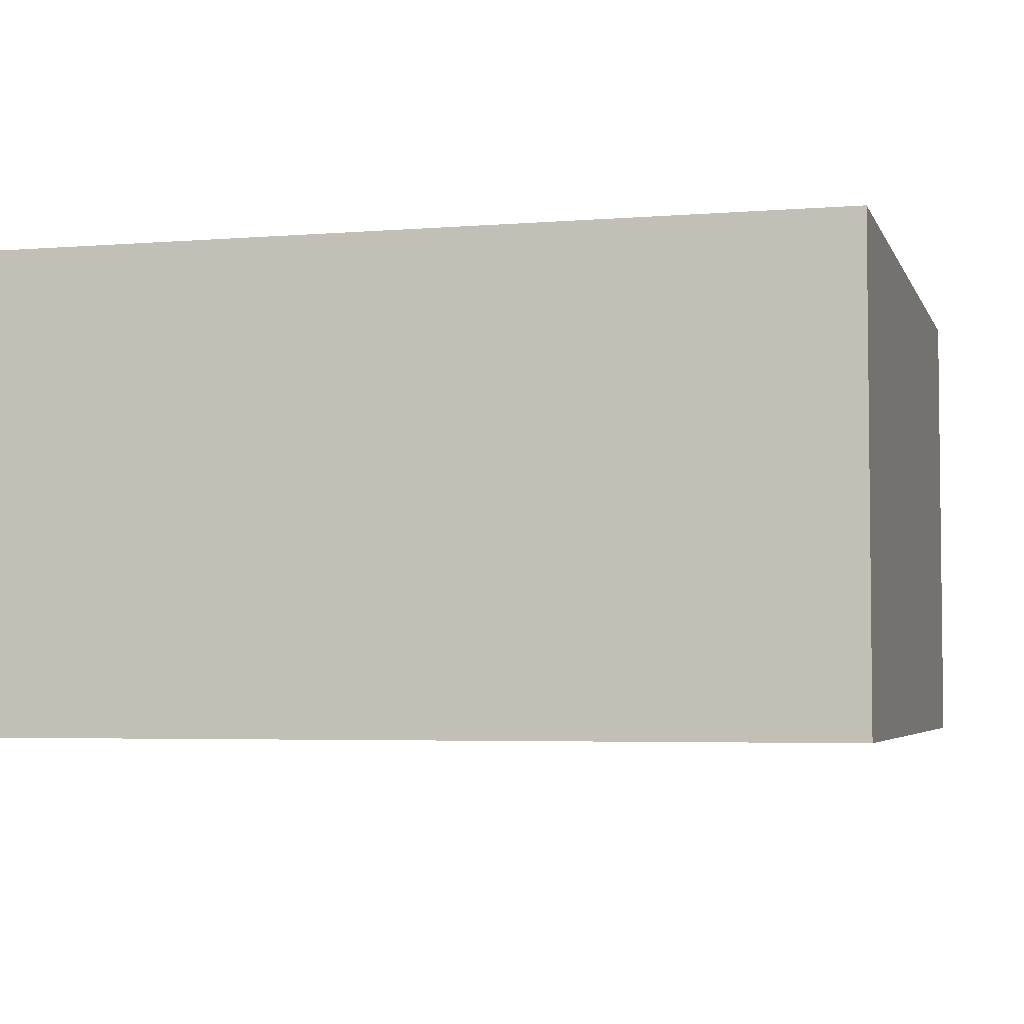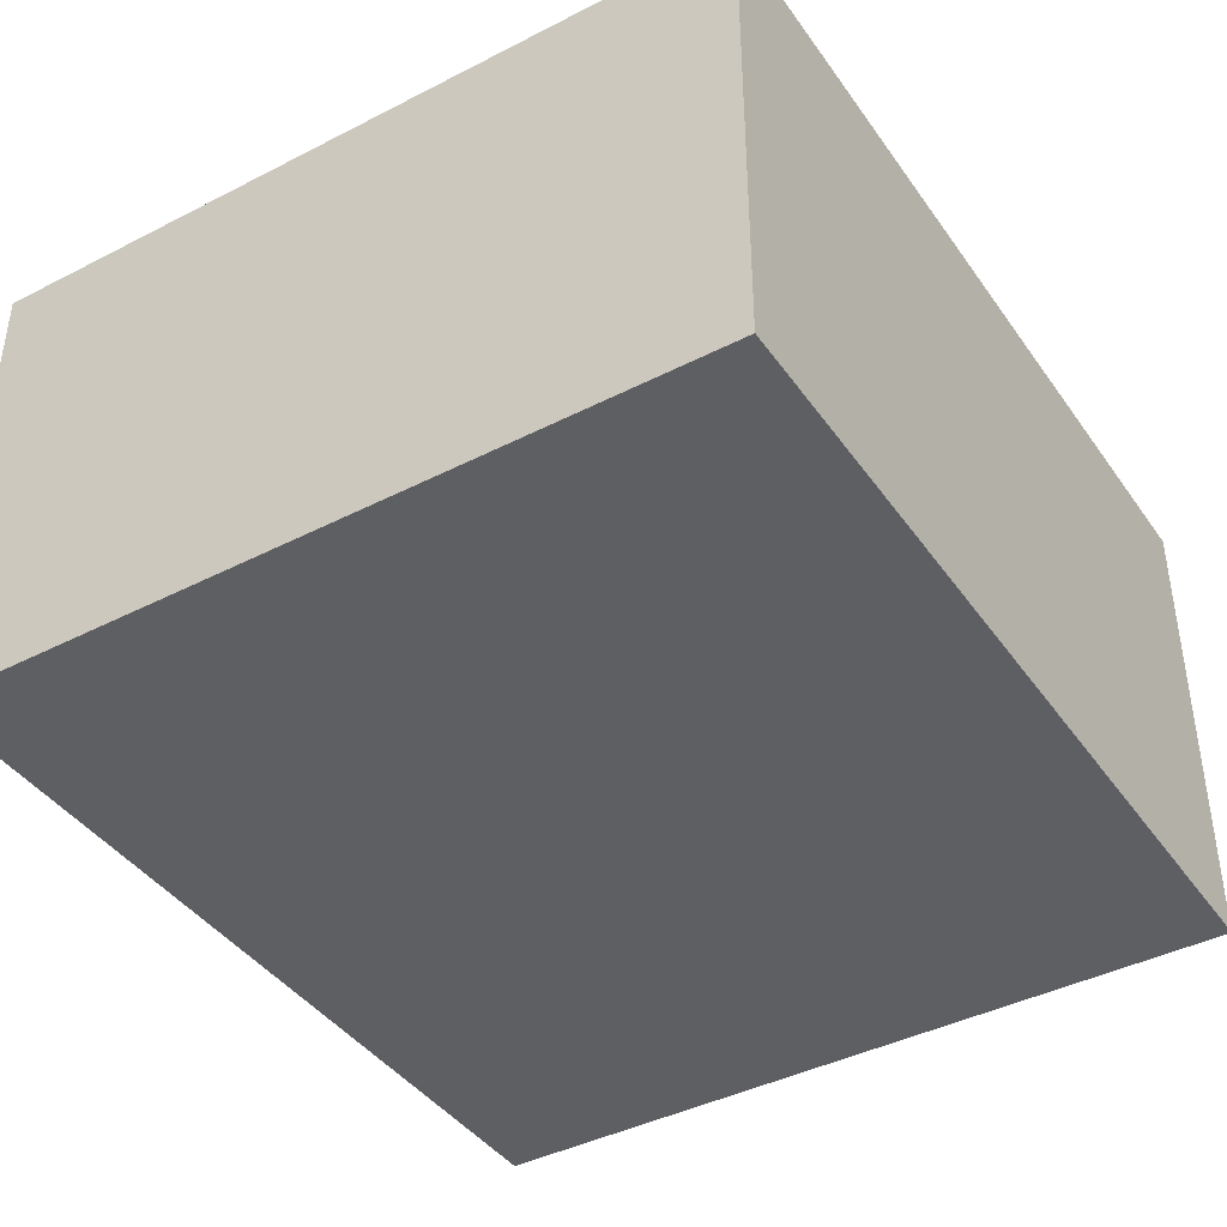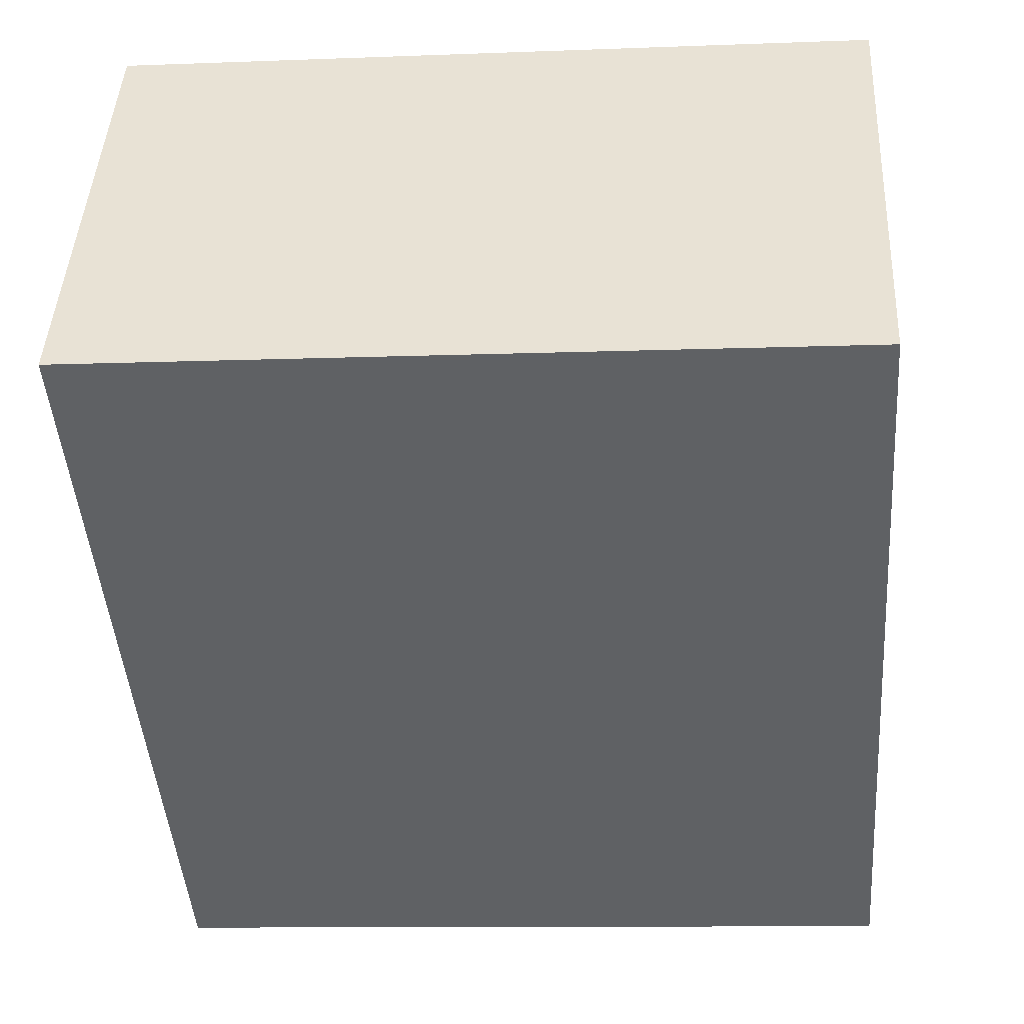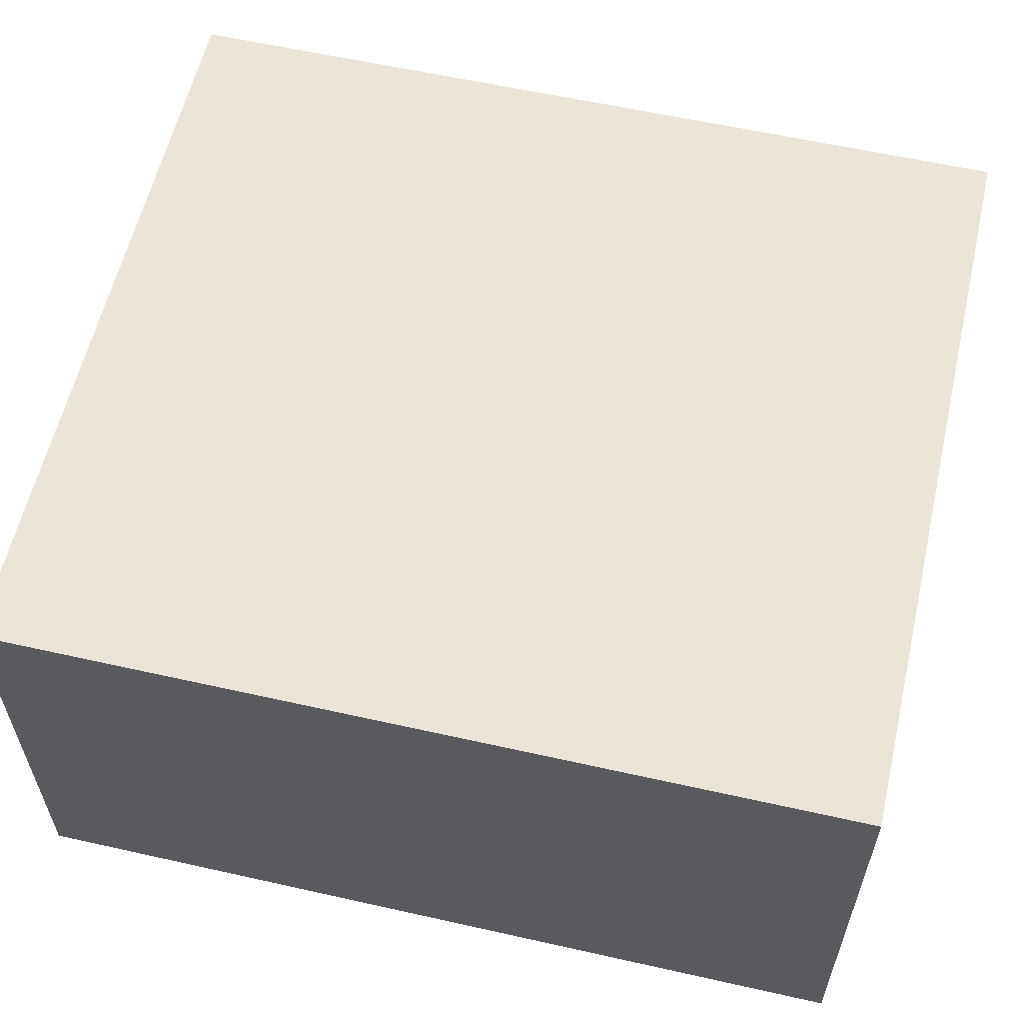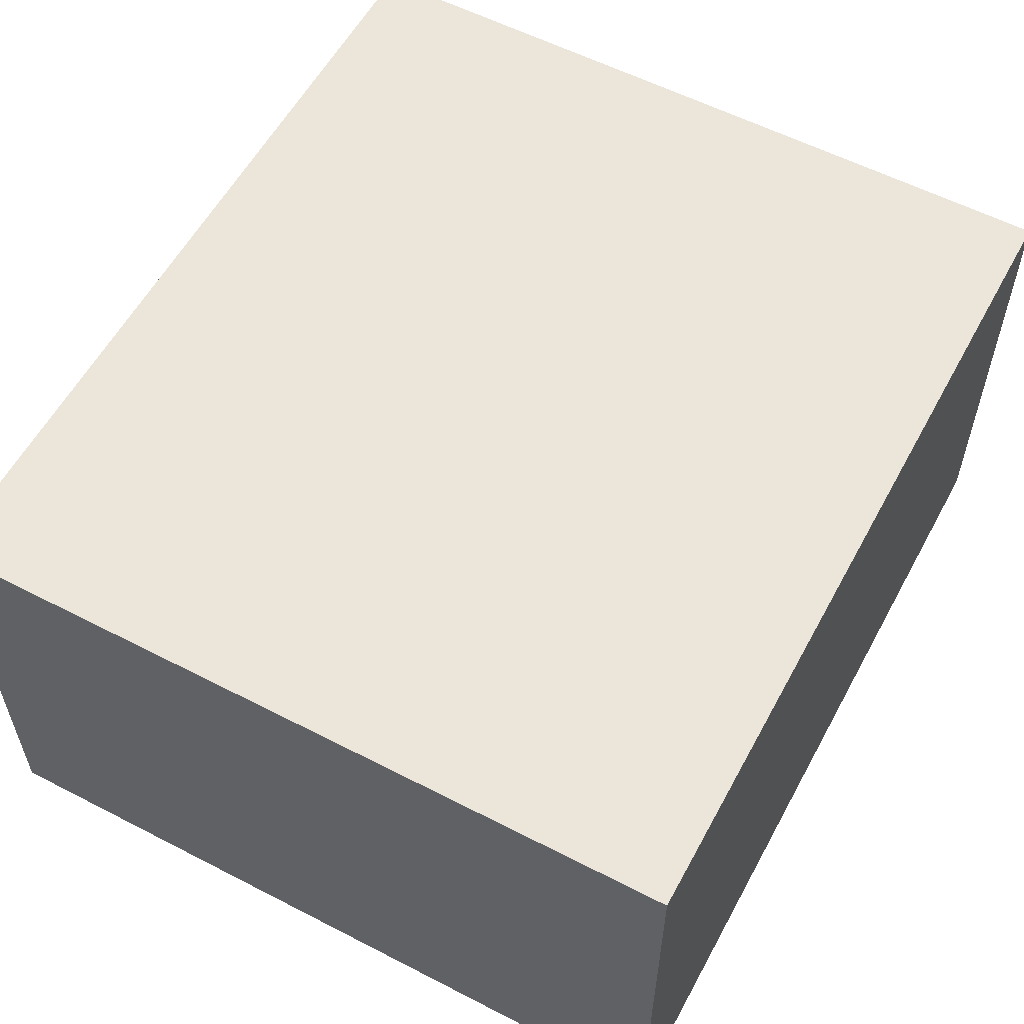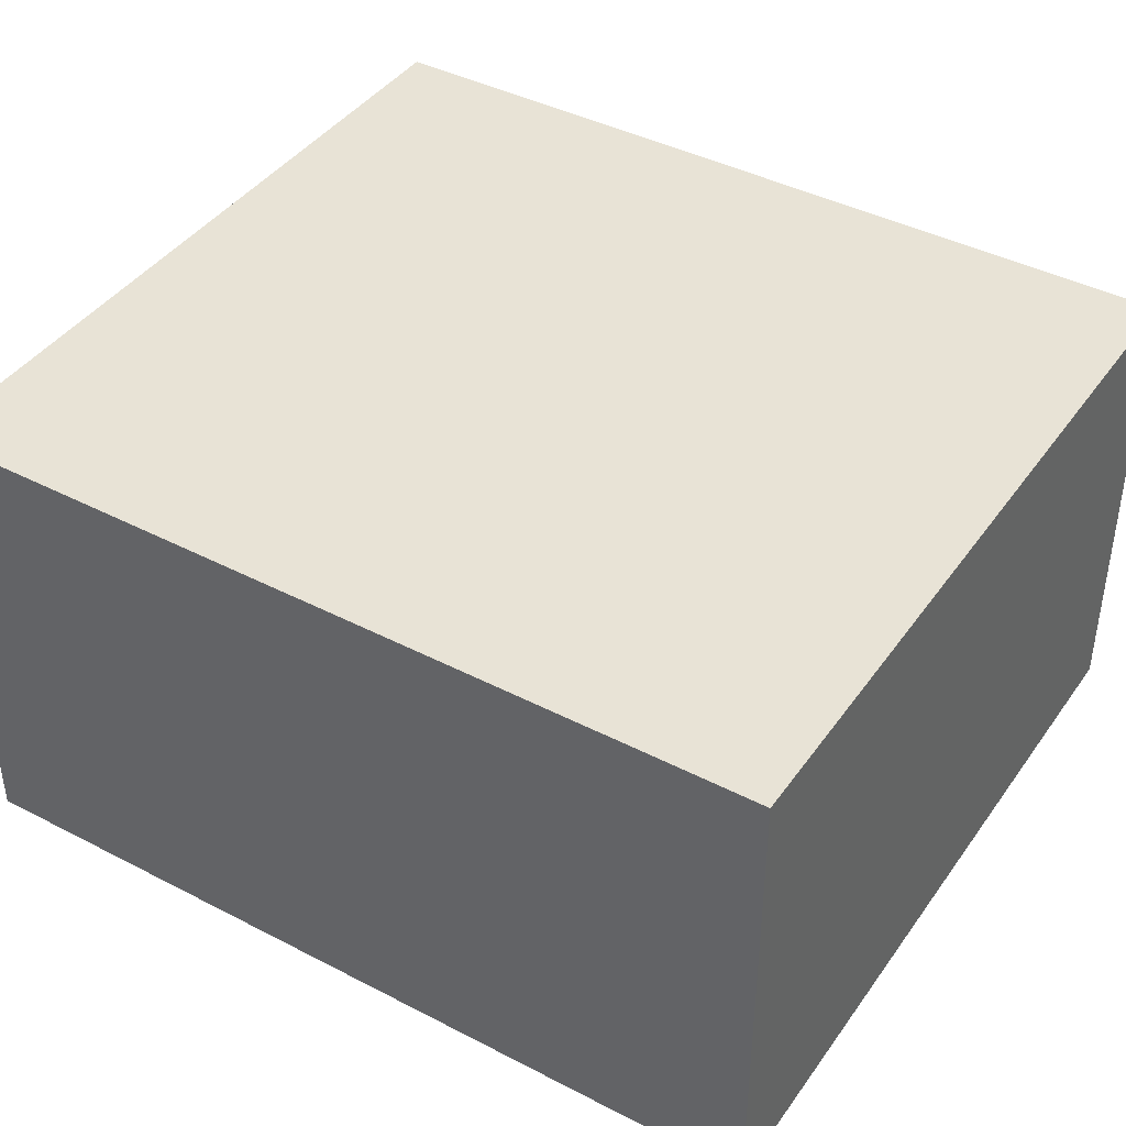
<metadata>
{"format":"obj","ext":"obj","renderer":"f3d","projection":"perspective","resolution":1024,"background":"white","views":[{"elev":-4.2,"azim":-70.8,"up":"+Z"},{"elev":-41.4,"azim":-143.8,"up":"+Z"},{"elev":44.5,"azim":2.9,"up":"+Y"},{"elev":59.2,"azim":-72.7,"up":"+Z"},{"elev":57.5,"azim":-147.5,"up":"+Z"},{"elev":41.5,"azim":-53.6,"up":"+Z"}]}
</metadata>
<code>
g default
v -0.04595 -3.676 0.2
v 0.1148 -3.664 0.2
v -0.05935 -3.497 0.2
v 0.1013 -3.485 0.2
v -0.05935 -3.497 0.1
v 0.1013 -3.485 0.1
v -0.04595 -3.676 0.1
v 0.1148 -3.664 0.1
g pCube170
f 1 2 4 3
f 3 4 6 5
f 5 6 8 7
f 7 8 2 1
f 2 8 6 4
f 7 1 3 5

</code>
